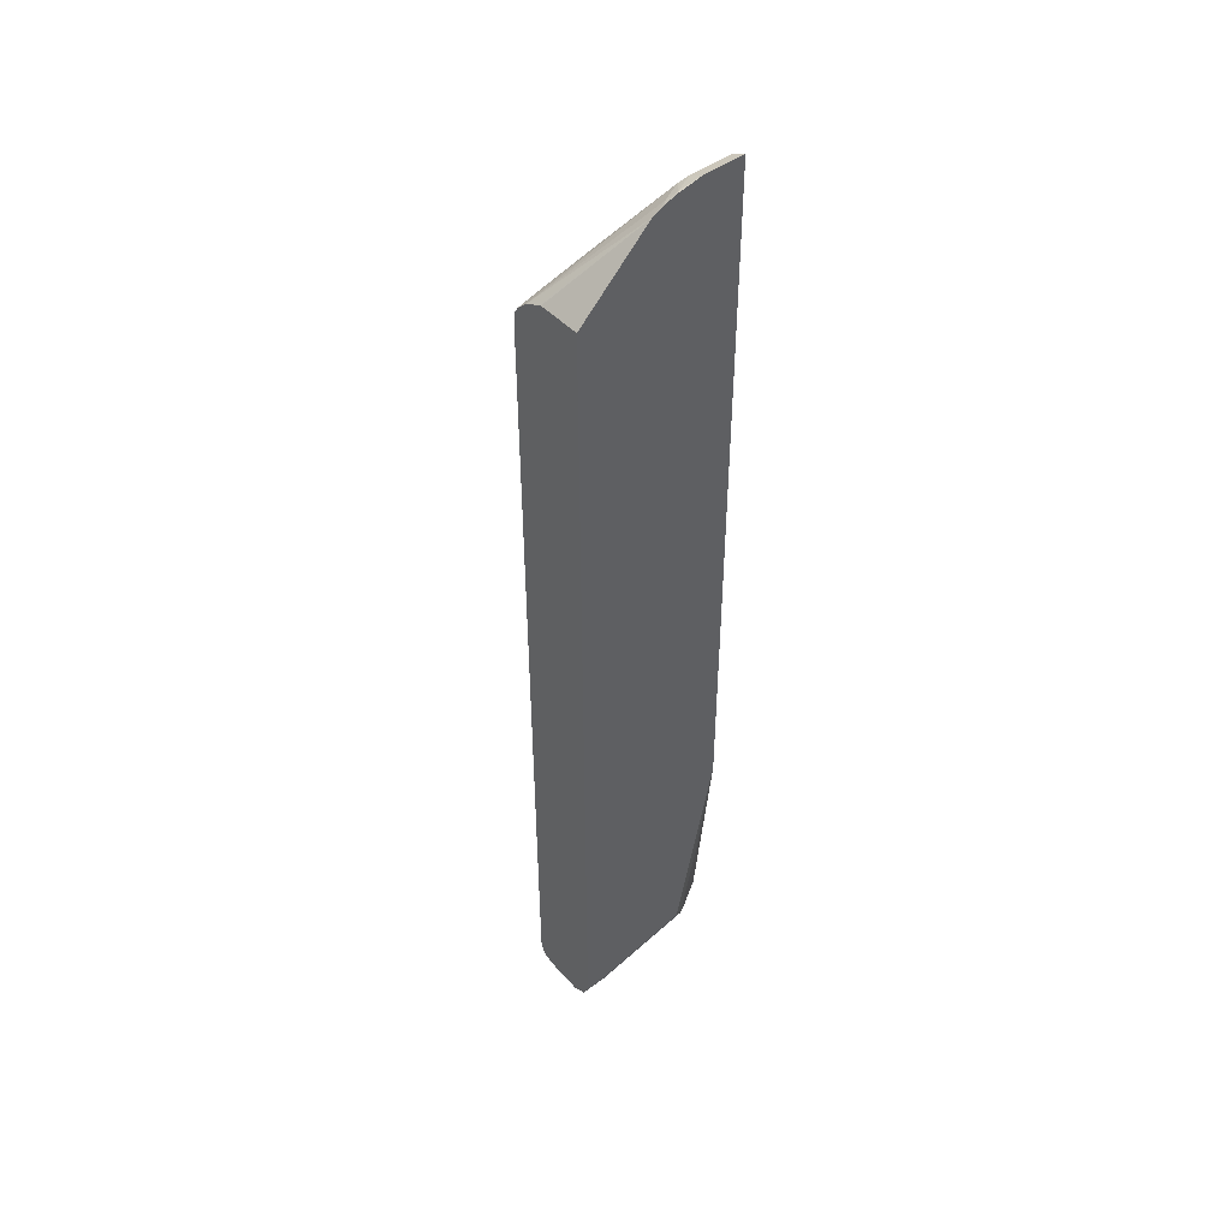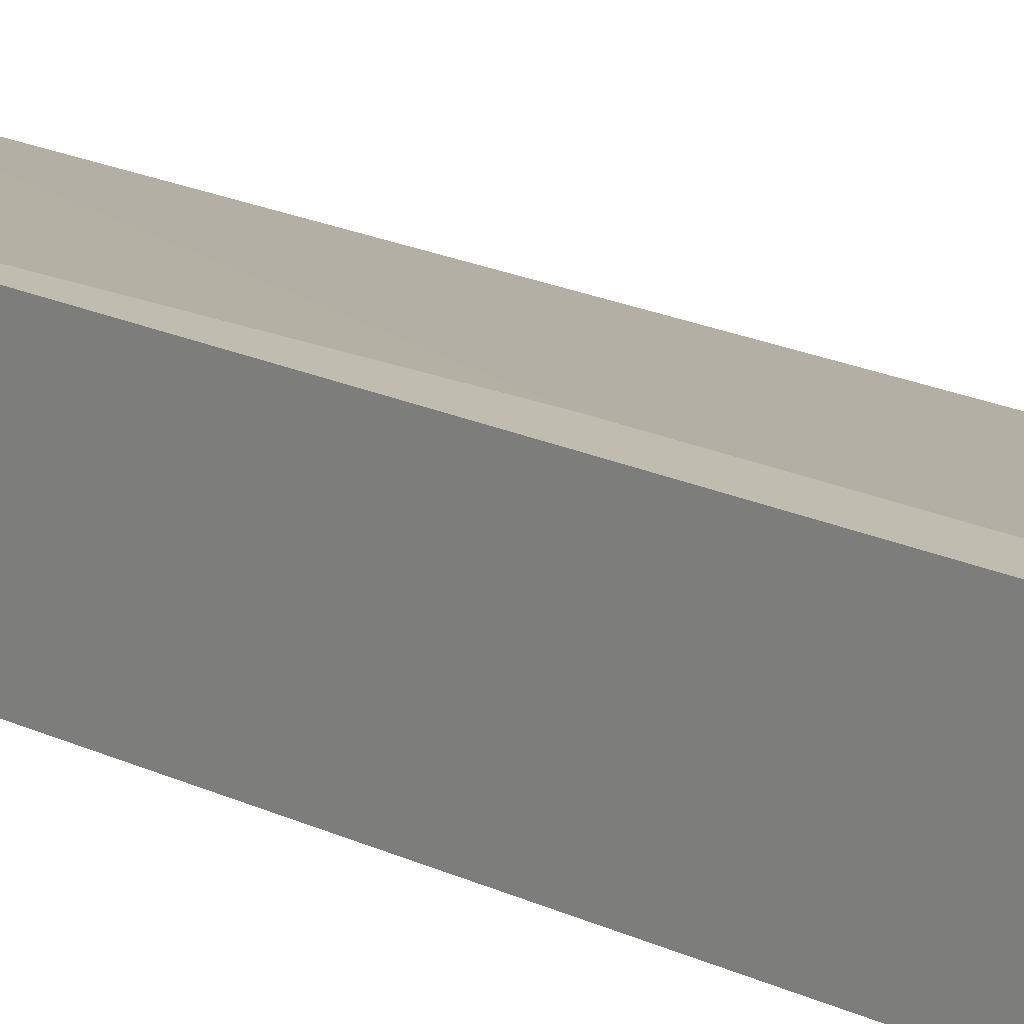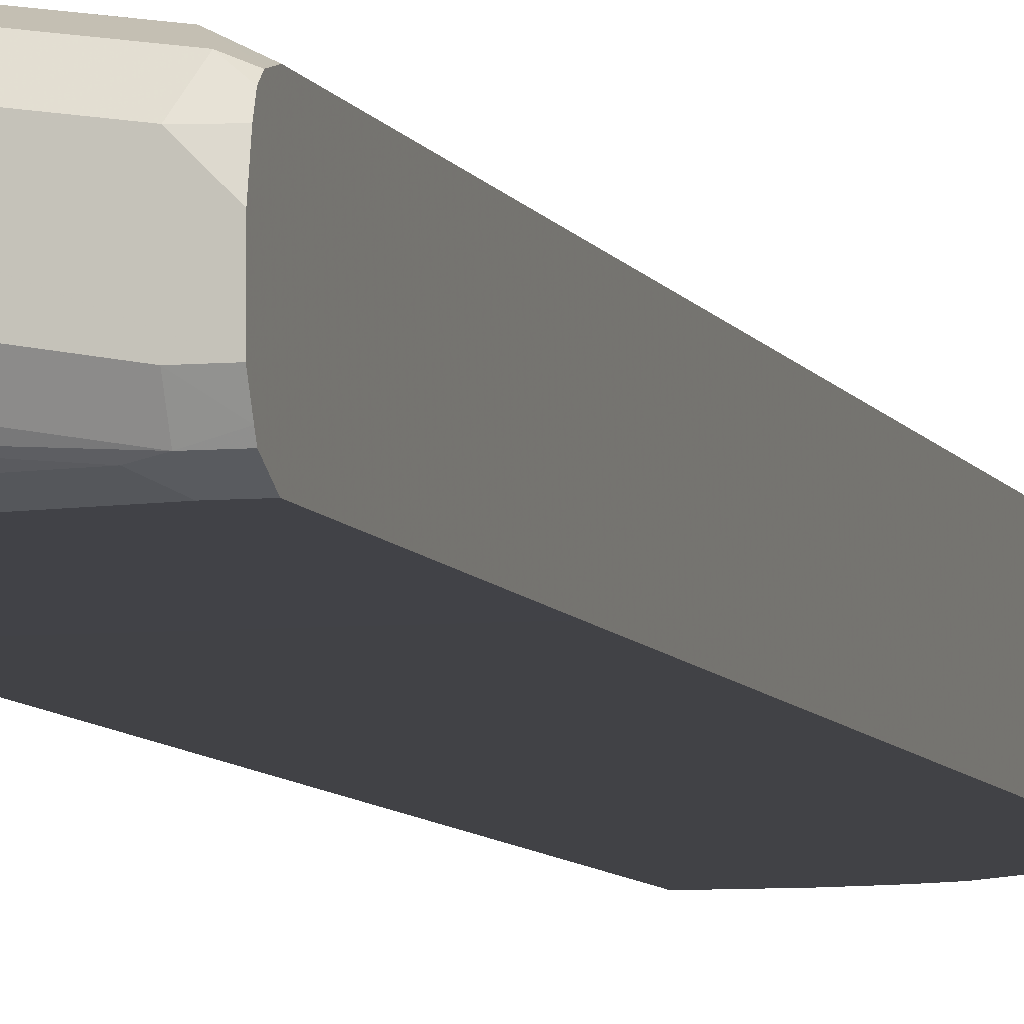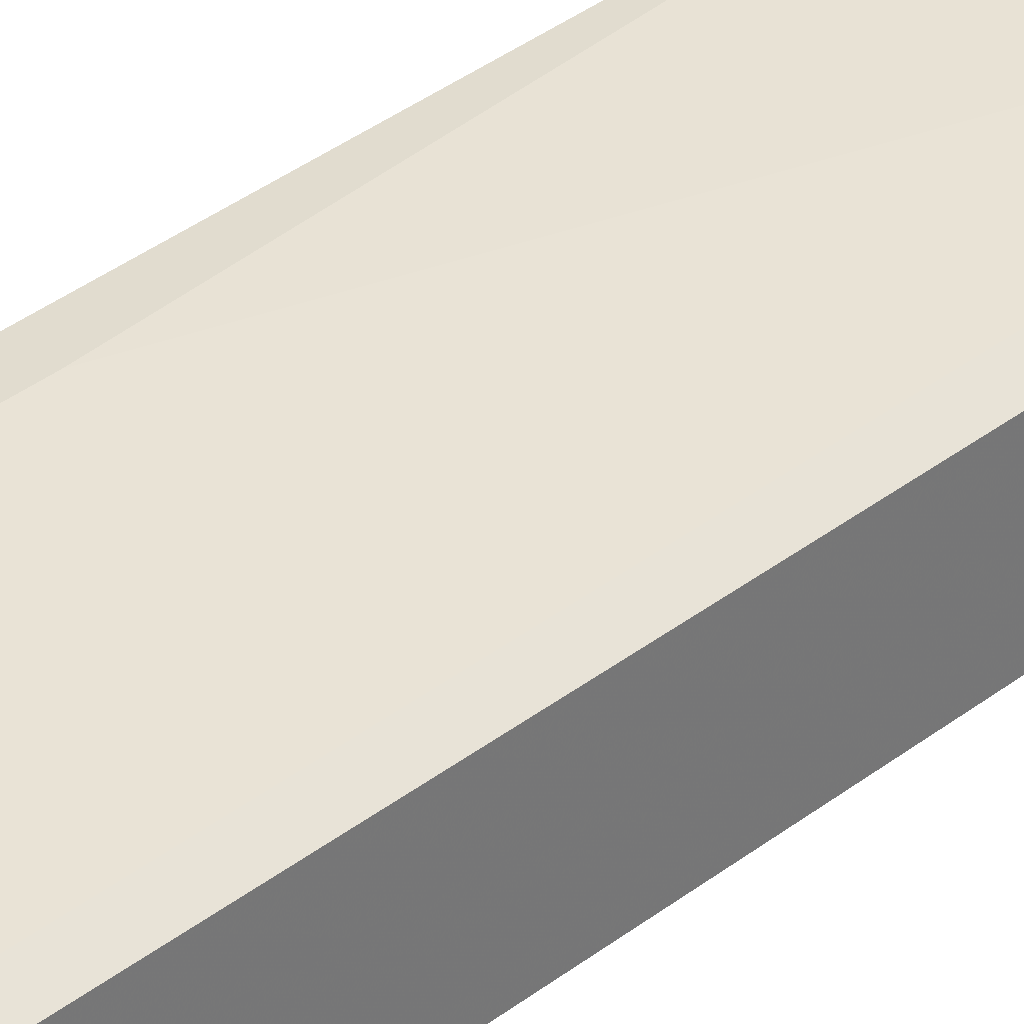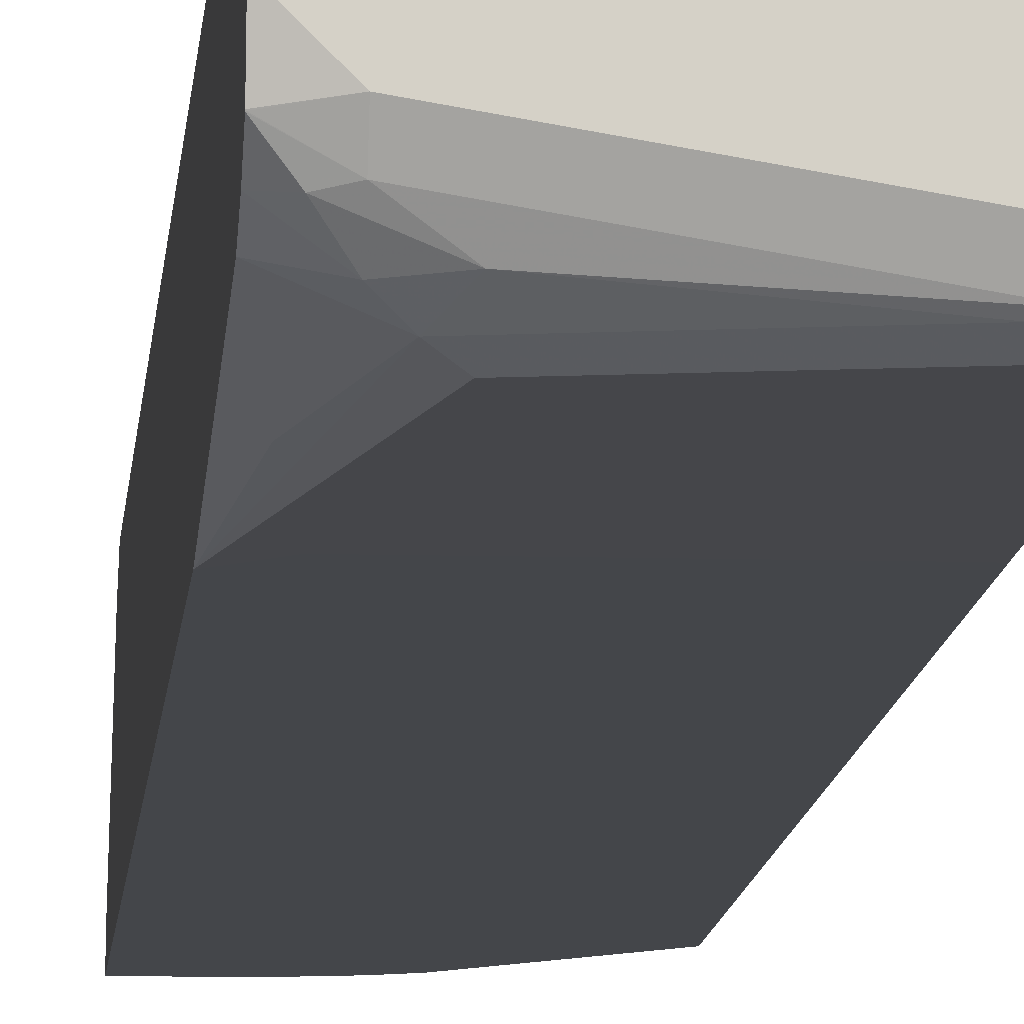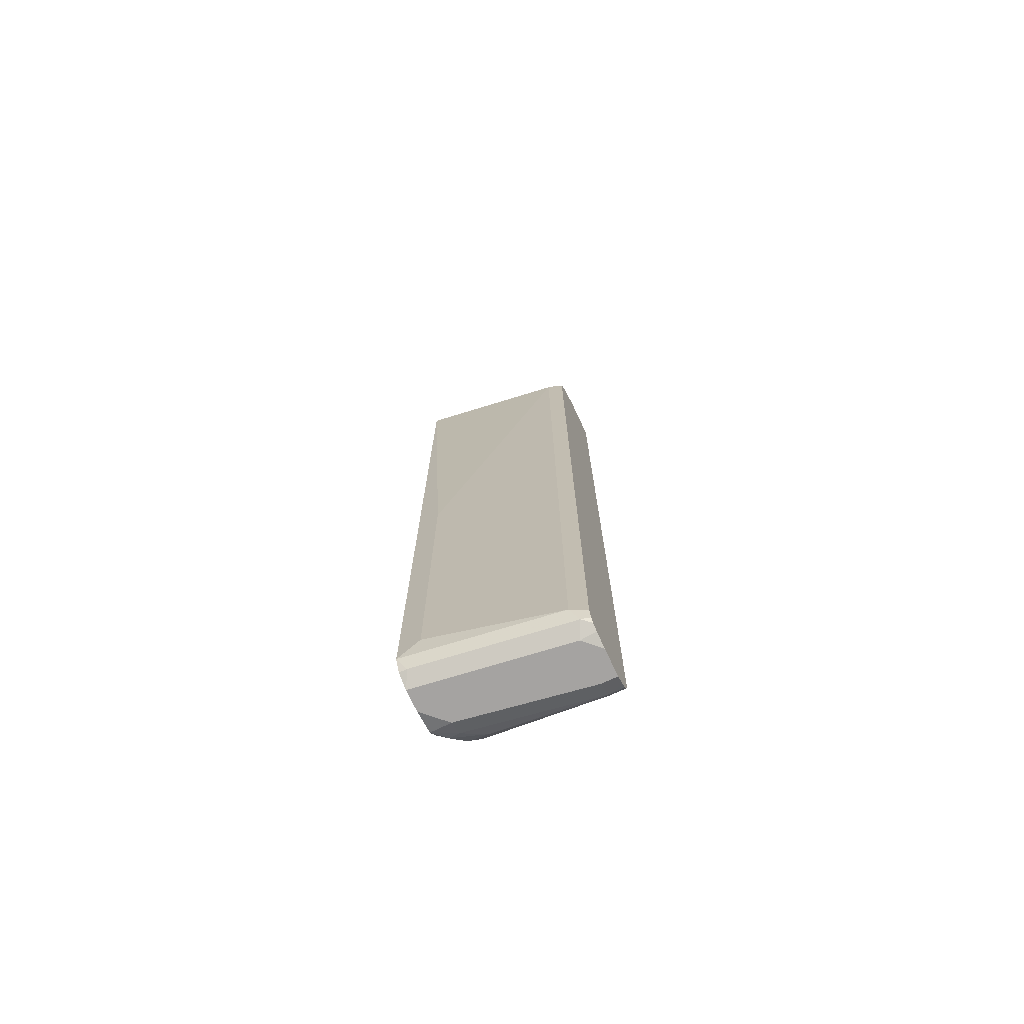
<metadata>
{"format":"obj","ext":"obj","renderer":"f3d","projection":"perspective","resolution":1024,"background":"white","views":[{"elev":46.6,"azim":139.9,"up":"+Y"},{"elev":16.3,"azim":-43.3,"up":"+Z"},{"elev":-6.7,"azim":14.9,"up":"+Z"},{"elev":34.3,"azim":43.3,"up":"+Z"},{"elev":-9.8,"azim":-4.2,"up":"+Z"},{"elev":-73.1,"azim":25.2,"up":"+Y"}]}
</metadata>
<code>
v -0.008191 0.5748 0.4234
v -0.1118 0.6748 0.4234
v -0.008191 0.5748 0.4841
v -0.008191 -0.3621 0.4234
v -0.1295 0.683 0.4234
v -0.1361 0.6807 0.4312
v -0.008191 0.562 0.5097
v -0.008191 0.5721 0.4896
v -0.008191 -0.6655 0.4236
v -0.03027 -0.3627 0.4234
v -0.1426 0.6876 0.4234
v -0.1513 0.6883 0.4274
v -0.1664 0.6807 0.4463
v -0.008191 0.5473 0.5254
v -0.008191 -0.6857 0.4337
v -0.03027 -0.6655 0.4236
v -0.2118 -0.3627 0.4234
v -0.1477 0.6891 0.4234
v -0.1815 0.6959 0.4236
v -0.1815 0.6857 0.4438
v -0.1059 0.5597 0.5371
v -0.03027 0.5546 0.5245
v -0.008191 0.5364 0.5319
v -0.008191 -0.6886 0.4392
v -0.03027 -0.6857 0.4337
v -0.1815 -0.6353 0.4236
v -0.04541 -0.6807 0.4312
v -0.2425 -0.3324 0.4234
v -0.1813 0.6959 0.4234
v -0.2425 0.6959 0.4236
v -0.2425 0.6857 0.4438
v -0.2425 0.6856 0.4439
v -0.242 0.5546 0.5547
v -0.121 0.5647 0.5345
v -0.2269 0.5294 0.5673
v -0.01514 0.5294 0.5371
v -0.008191 0.5143 0.5336
v -0.008191 -0.6959 0.4539
v -0.03027 -0.6959 0.4539
v -0.2118 -0.6857 0.464
v -0.1815 -0.6756 0.4438
v -0.1967 -0.6504 0.4312
v -0.2425 0.6959 0.4234
v -0.2269 -0.4992 0.4312
v -0.2425 -0.6357 0.4541
v -0.2425 0.5546 0.5547
v -0.242 0.5143 0.5749
v -0.03027 0.5143 0.5446
v -0.008191 -0.6655 0.5336
v -0.008191 -0.6959 0.4923
v -0.2118 -0.6959 0.4841
v -0.2269 -0.6807 0.4614
v -0.242 -0.6883 0.4803
v -0.2425 -0.6882 0.4803
v -0.2118 -0.6655 0.4425
v -0.2425 -0.6653 0.4651
v -0.2425 0.5143 0.5749
v -0.2118 -0.121 0.5749
v -0.03027 -0.6655 0.5446
v -0.008191 -0.677 0.5307
v -0.008191 -0.691 0.5144
v -0.03027 -0.6959 0.5144
v -0.2425 -0.6959 0.5144
v -0.2425 -0.6884 0.4808
v -0.2425 -0.666 0.4655
v -0.2425 -0.6655 0.5749
v -0.2118 -0.6353 0.5749
v -0.242 -0.6655 0.5749
v -0.02018 -0.6857 0.5345
v -0.008191 -0.6809 0.5298
v -0.008191 -0.6871 0.5245
v -0.242 -0.6959 0.5446
v -0.2425 -0.6959 0.5446
v -0.2425 -0.6857 0.5648
v -0.232 -0.6857 0.5648
f 36 48 37
f 33 57 47
f 33 47 35
f 32 46 33
f 35 47 36
f 36 47 48
f 33 46 57
f 38 62 72
f 37 59 49
f 38 50 62
f 38 72 73
f 38 73 63
f 38 63 51
f 38 51 39
f 37 48 59
f 28 30 43
f 28 54 64
f 28 32 31
f 26 42 28
f 40 52 41
f 27 41 42
f 28 42 44
f 28 44 45
f 28 45 56
f 28 56 65
f 28 65 54
f 28 64 63
f 28 63 73
f 28 73 74
f 28 74 66
f 28 66 57
f 28 57 46
f 28 46 32
f 28 31 30
f 40 51 53
f 53 64 54
f 40 54 52
f 59 67 68
f 59 68 69
f 59 69 60
f 60 69 70
f 61 71 62
f 62 71 69
f 62 69 72
f 66 74 75
f 66 75 68
f 68 75 69
f 69 75 72
f 69 71 70
f 72 75 74
f 72 74 73
f 25 41 27
f 52 54 65
f 40 53 54
f 52 56 55
f 51 64 53
f 41 55 42
f 41 52 55
f 42 45 44
f 42 55 45
f 45 55 56
f 47 57 66
f 47 66 68
f 47 68 67
f 47 67 58
f 47 58 48
f 48 58 67
f 48 67 59
f 49 59 60
f 50 61 62
f 51 63 64
f 52 65 56
f 25 40 41
f 19 31 20
f 25 39 51
f 1 17 28
f 1 28 43
f 1 43 29
f 1 29 18
f 1 18 11
f 1 11 5
f 1 10 17
f 1 5 2
f 2 6 7
f 2 7 8
f 2 8 3
f 4 9 10
f 5 11 6
f 6 11 12
f 2 5 6
f 1 4 10
f 1 9 4
f 1 15 9
f 1 2 3
f 1 3 8
f 1 8 7
f 25 51 40
f 1 14 23
f 1 23 37
f 1 37 49
f 1 49 60
f 1 60 70
f 1 70 71
f 1 71 61
f 1 61 50
f 1 50 38
f 1 38 24
f 1 24 15
f 6 12 13
f 6 13 7
f 1 7 14
f 9 15 25
f 18 29 19
f 19 29 43
f 19 43 30
f 19 30 31
f 20 31 32
f 20 32 33
f 17 26 28
f 20 33 34
f 21 33 35
f 21 35 36
f 21 36 23
f 23 36 37
f 24 39 25
f 7 13 14
f 21 34 33
f 16 42 26
f 24 38 39
f 16 25 27
f 16 27 42
f 9 16 17
f 9 17 10
f 11 18 12
f 12 18 19
f 12 19 20
f 12 20 13
f 13 20 34
f 9 25 16
f 13 21 22
f 13 22 14
f 14 22 21
f 14 21 23
f 15 24 25
f 16 26 17
f 13 34 21

</code>
